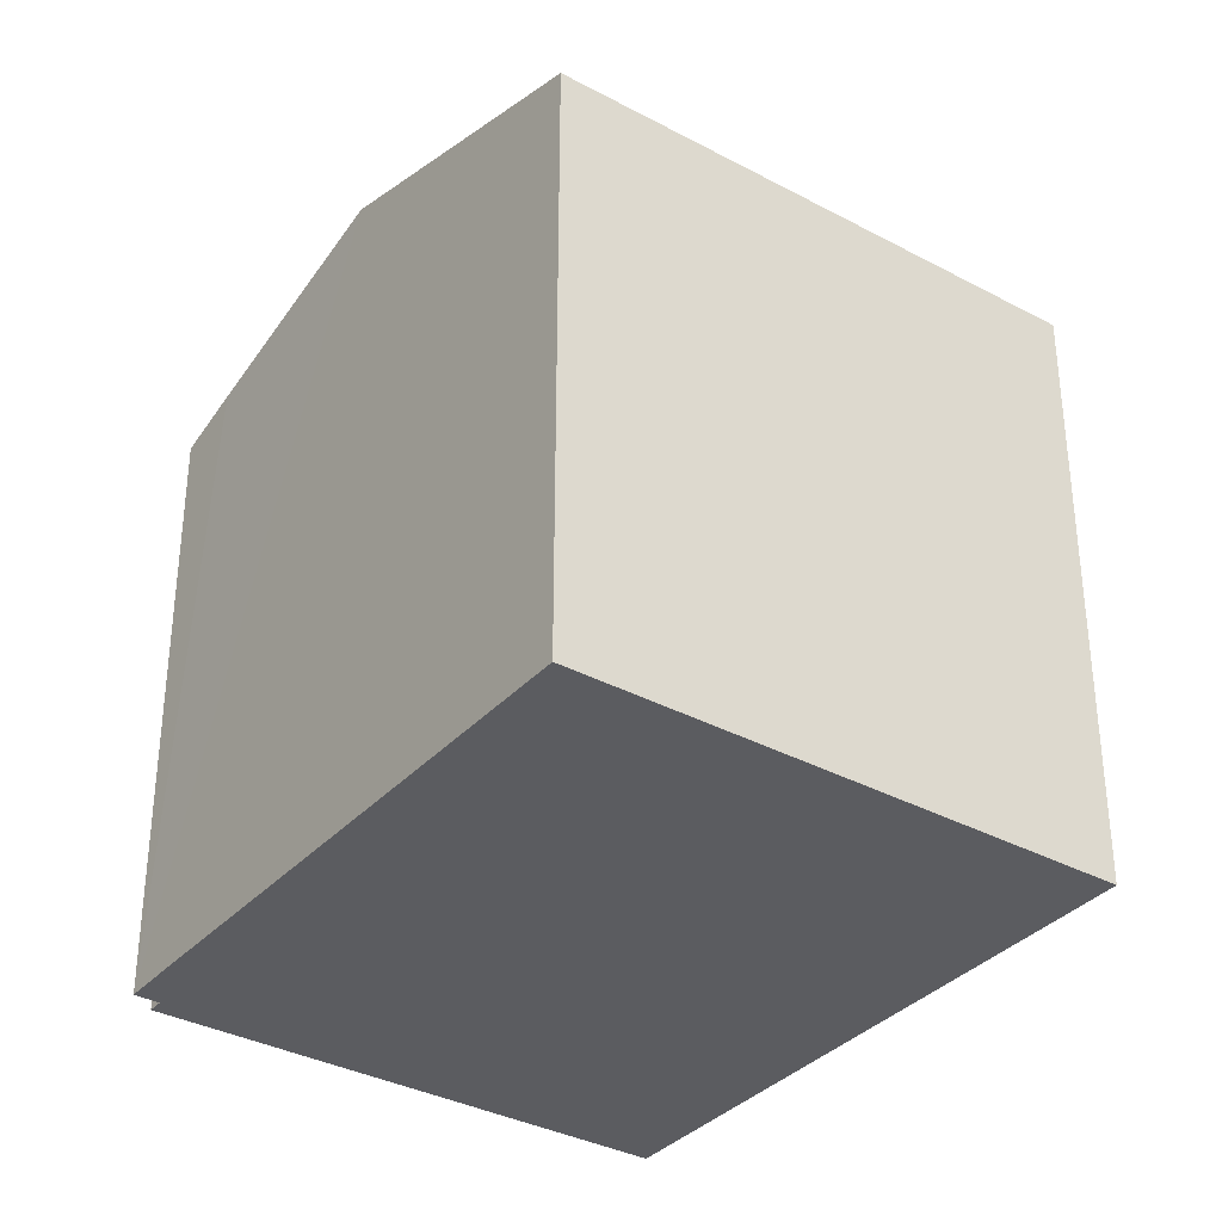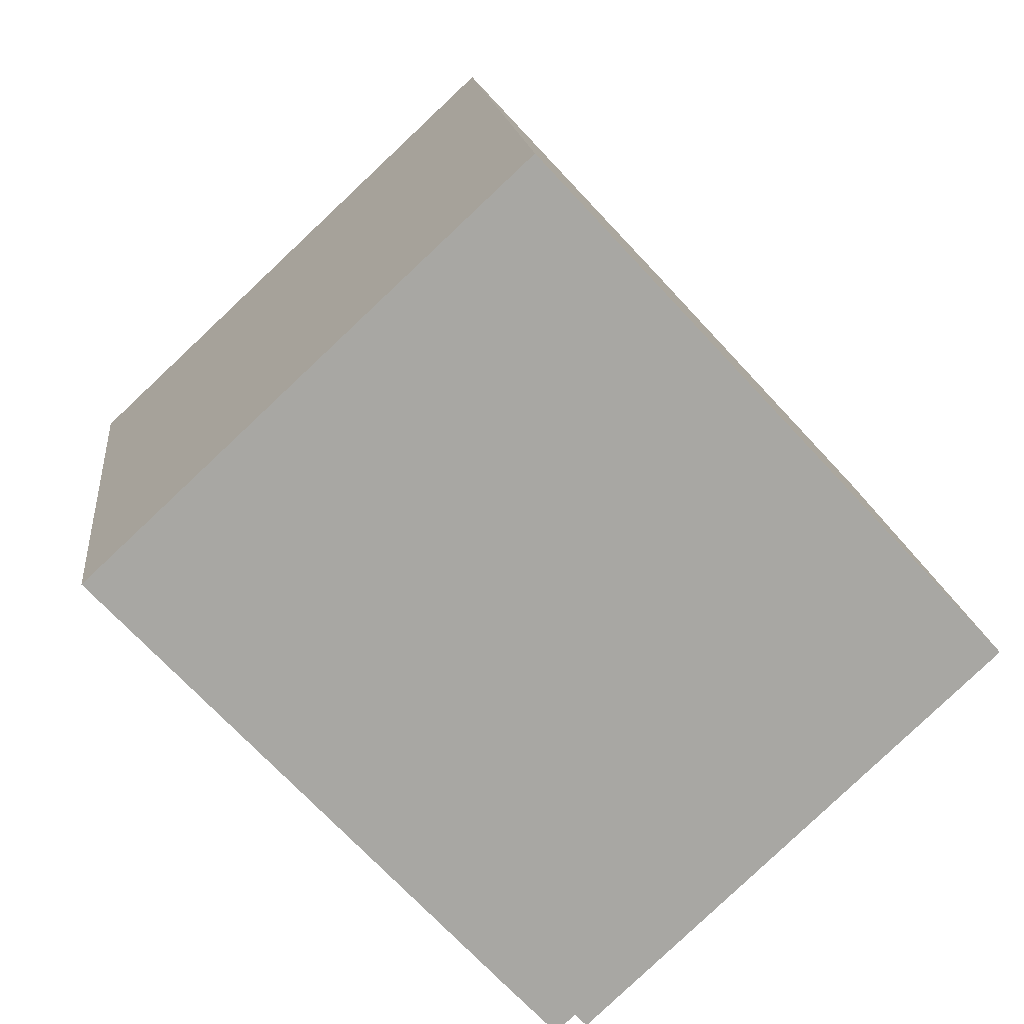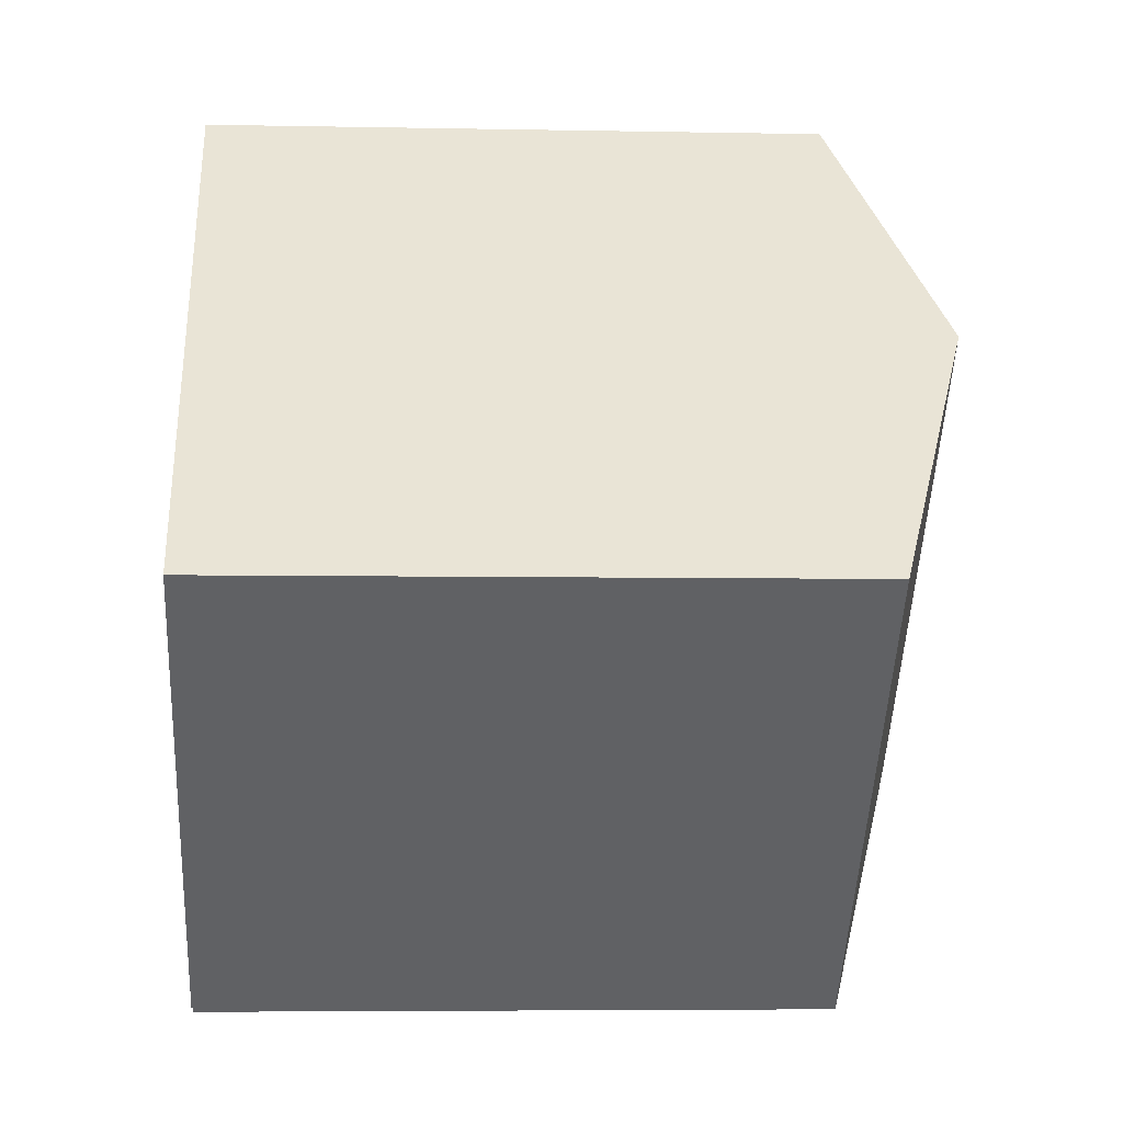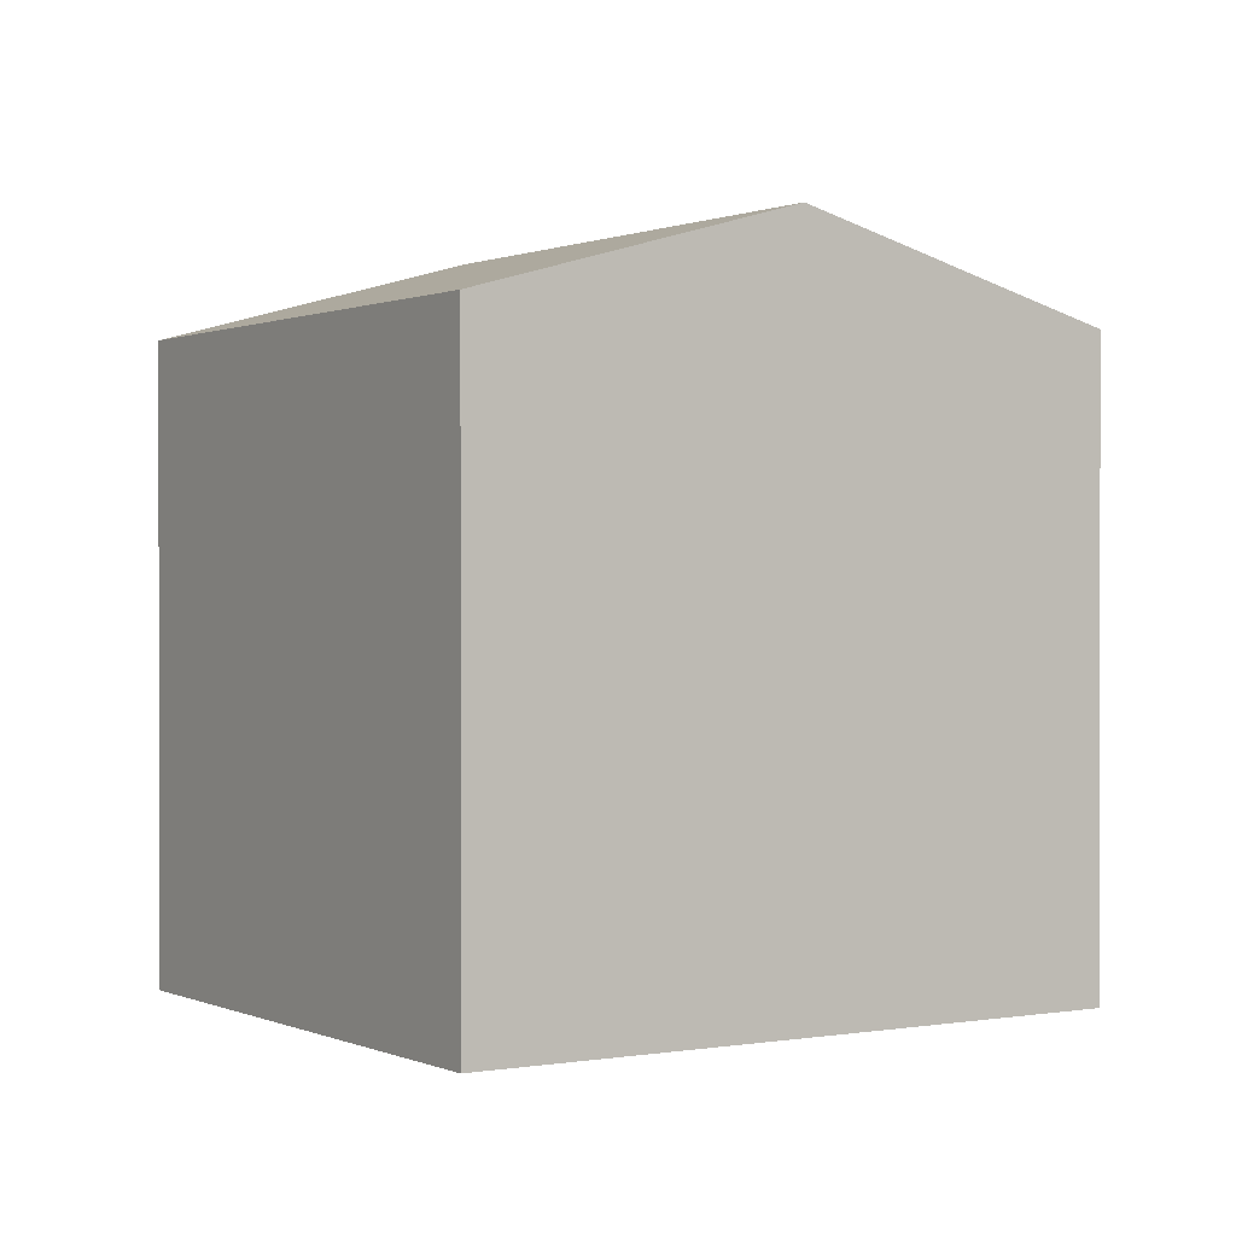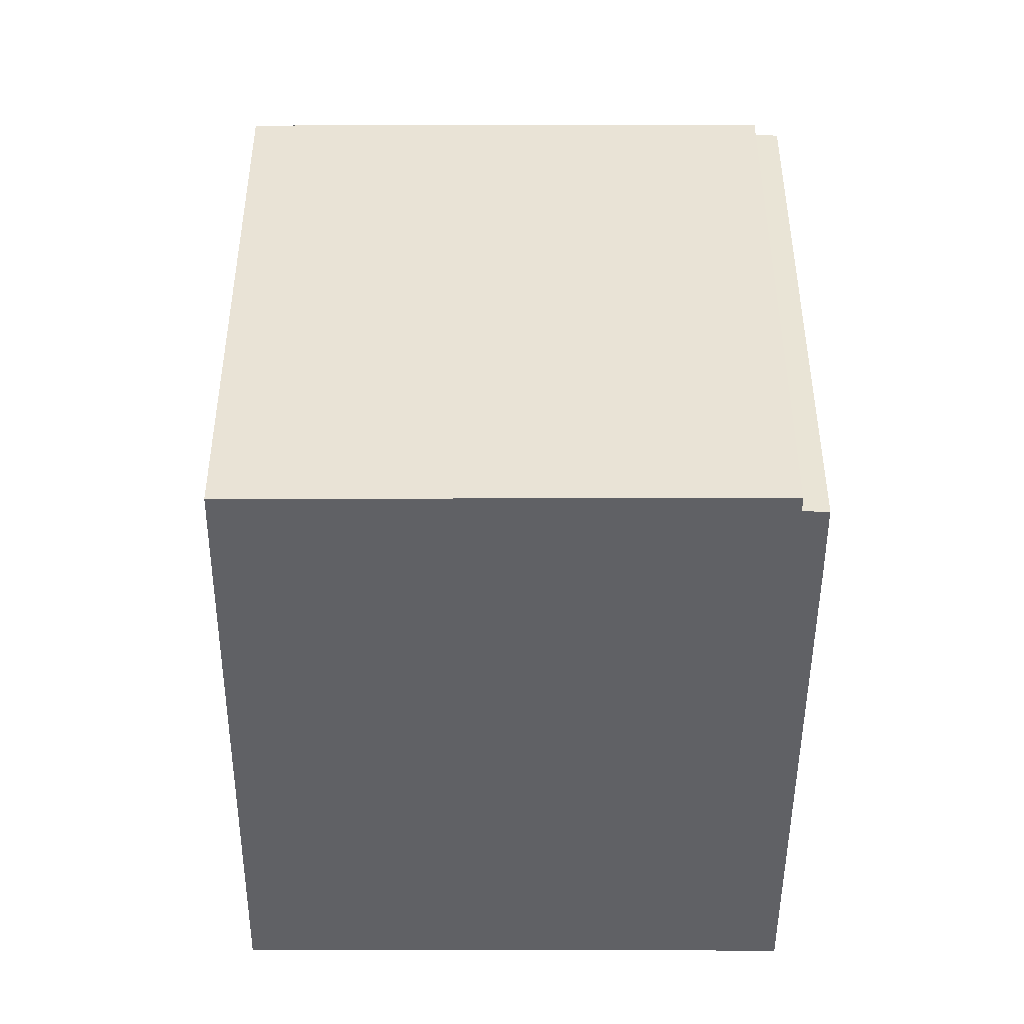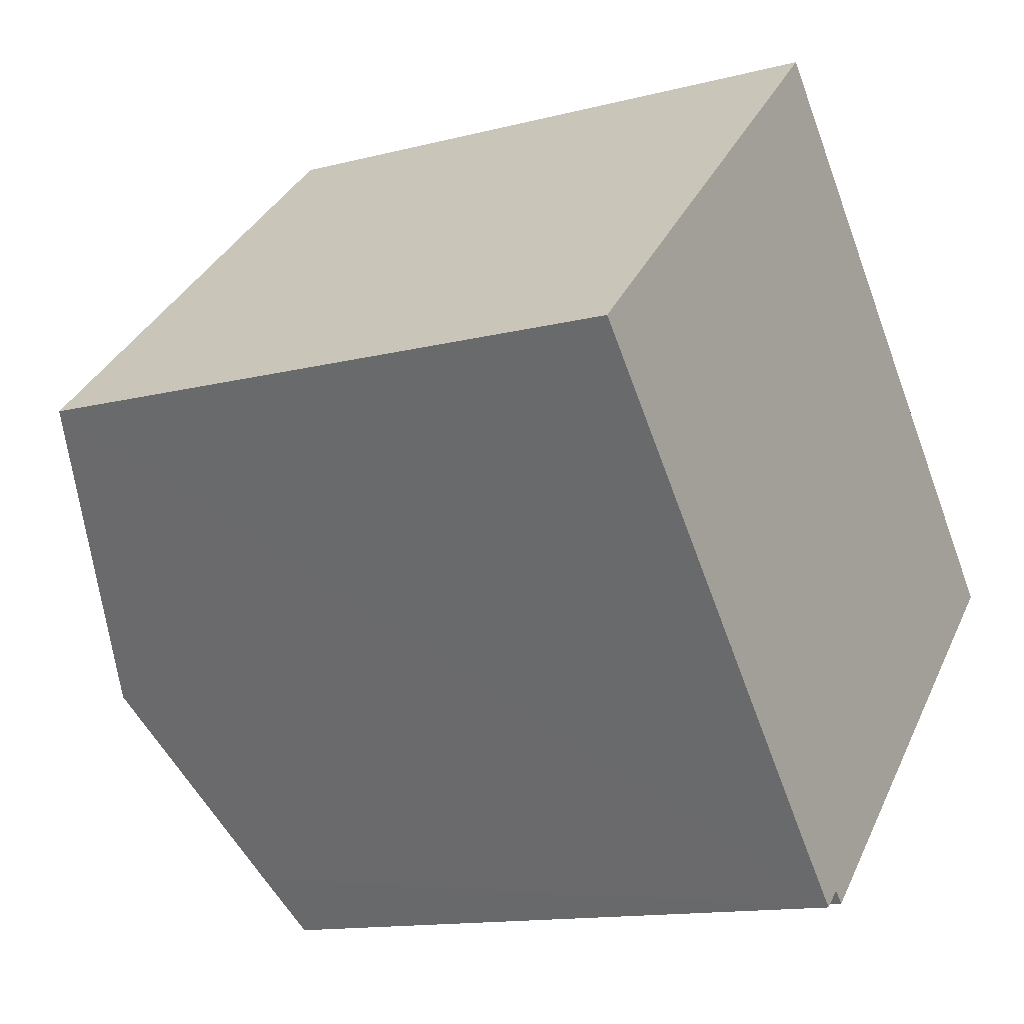
<metadata>
{"format":"obj","ext":"obj","renderer":"f3d","projection":"perspective","resolution":1024,"background":"white","views":[{"elev":-35.1,"azim":-78.5,"up":"+Y"},{"elev":16.0,"azim":-6.1,"up":"+Z"},{"elev":-5.3,"azim":86.4,"up":"+Z"},{"elev":0.6,"azim":14.2,"up":"+Y"},{"elev":-47.7,"azim":136.9,"up":"+Y"},{"elev":-13.3,"azim":-59.5,"up":"+Z"}]}
</metadata>
<code>
v  7.018 11.41 -7.628
v  8.248 11.06 -8.256
v  7.902 11.06 -8.573
v  15.6 10.99 -1.752
v  8.454 10.97 -8.475
v  4.043 12.62 -4.394
v  14.09 11.59 -0.128
v  11.56 12.62 2.606
v  0 10.98 6.723e-16
v  7.496 10.98 6.983
v  7.902 5.249e-16 -8.573
v  0 0 0
v  7.018 4.671e-16 -7.628
v  4.043 2.691e-16 -4.394
v  8.248 5.055e-16 -8.256
v  8.454 5.189e-16 -8.475
v  7.496 -4.276e-16 6.983
v  15.6 1.073e-16 -1.752
v  11.56 -1.596e-16 2.606
v  14.09 7.838e-18 -0.128
g defaultobject
f 1 2 3
f 2 4 5
f 4 2 1
f 4 1 6
f 4 6 7
f 7 6 8
f 9 8 6
f 8 9 10
f 11 1 3
f 1 11 6
f 6 11 9
f 9 11 12
f 12 11 13
f 12 13 14
f 5 15 2
f 15 5 16
f 12 10 9
f 10 12 17
f 17 8 10
f 8 17 7
f 7 17 4
f 4 17 18
f 18 17 19
f 18 19 20
f 18 5 4
f 5 18 16
f 2 11 3
f 11 2 15
f 14 17 12
f 17 14 19
f 19 14 13
f 19 13 20
f 20 13 11
f 20 11 15
f 20 15 18
f 18 15 16

</code>
